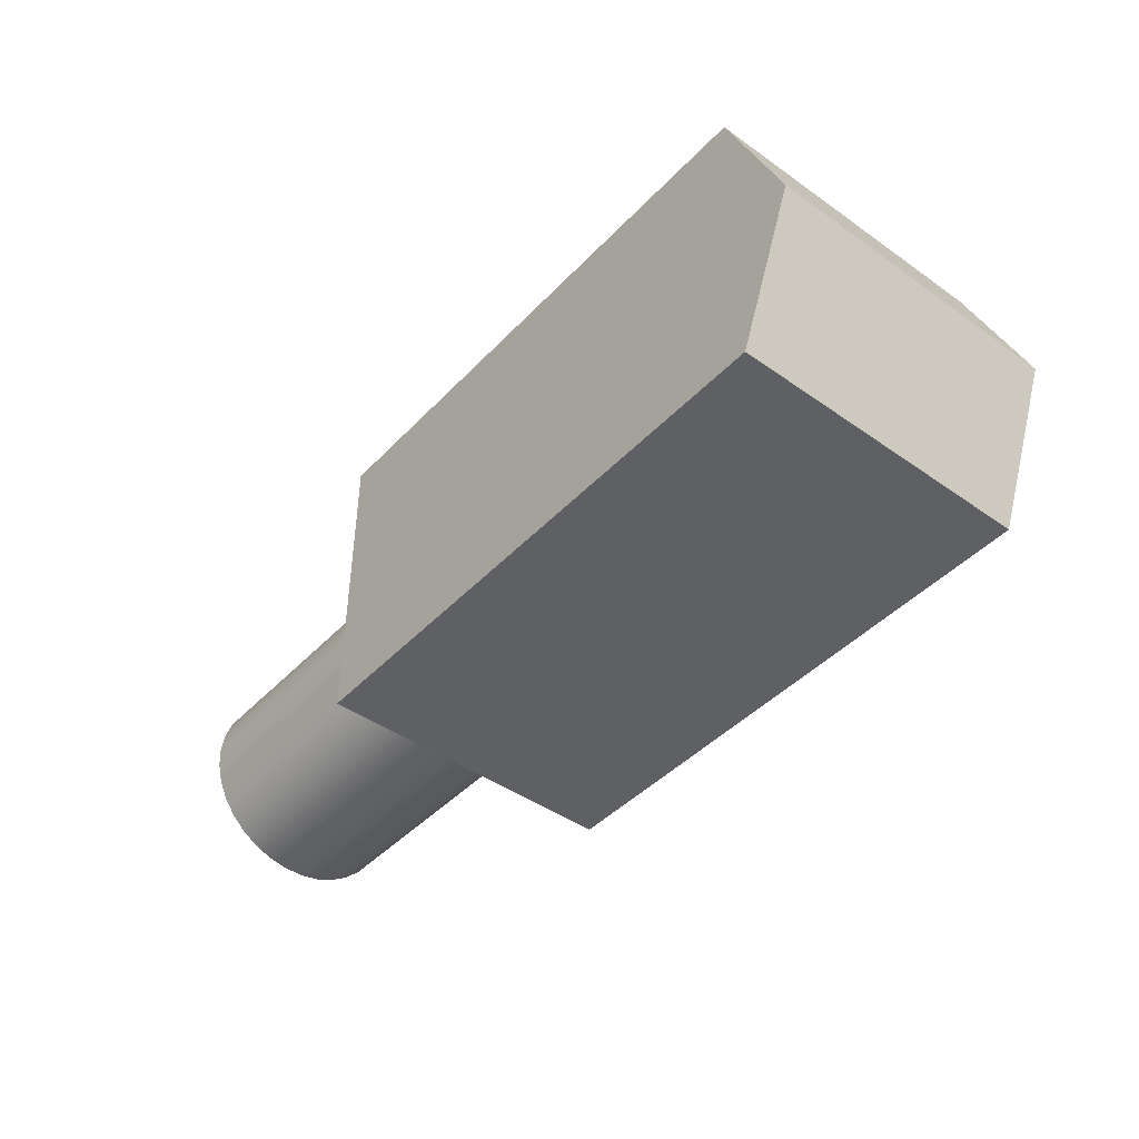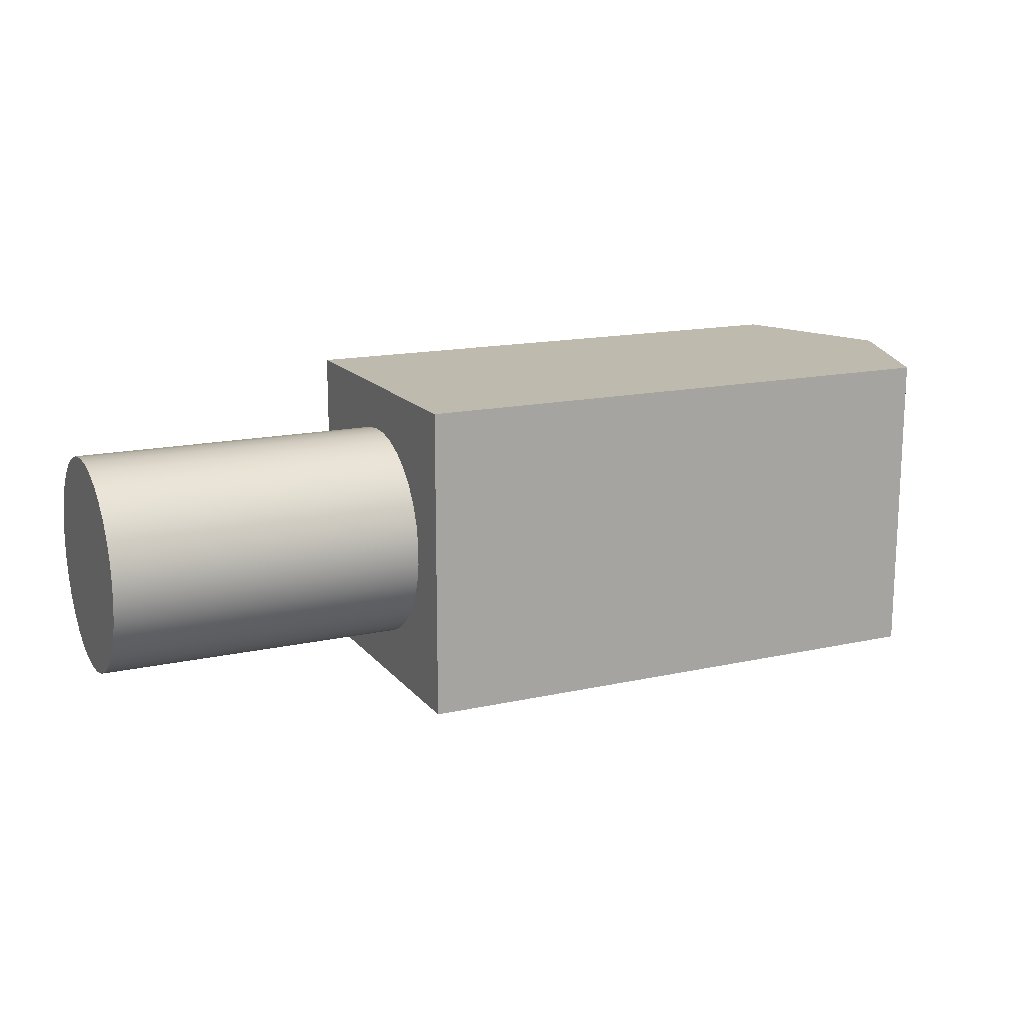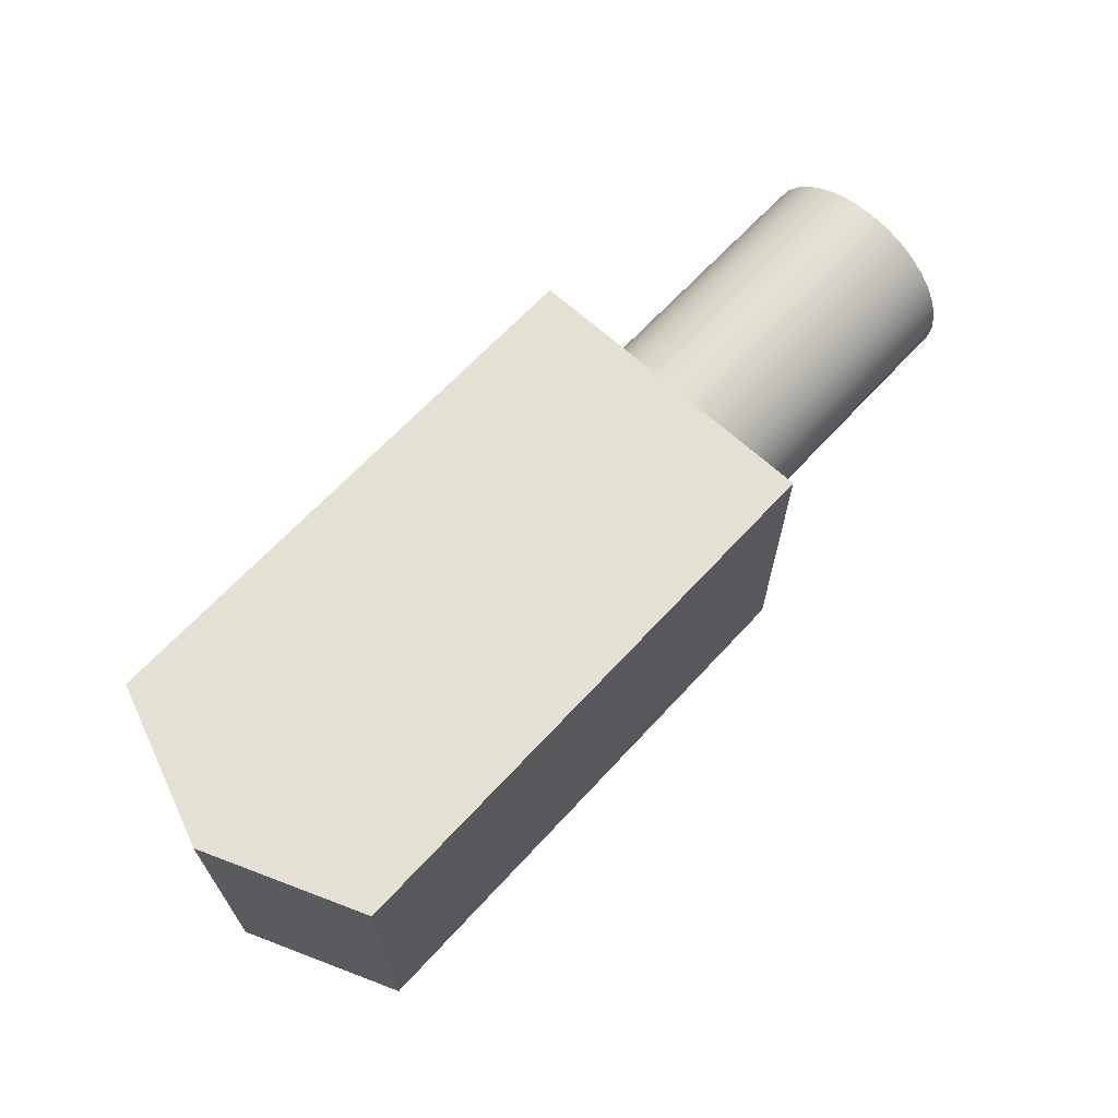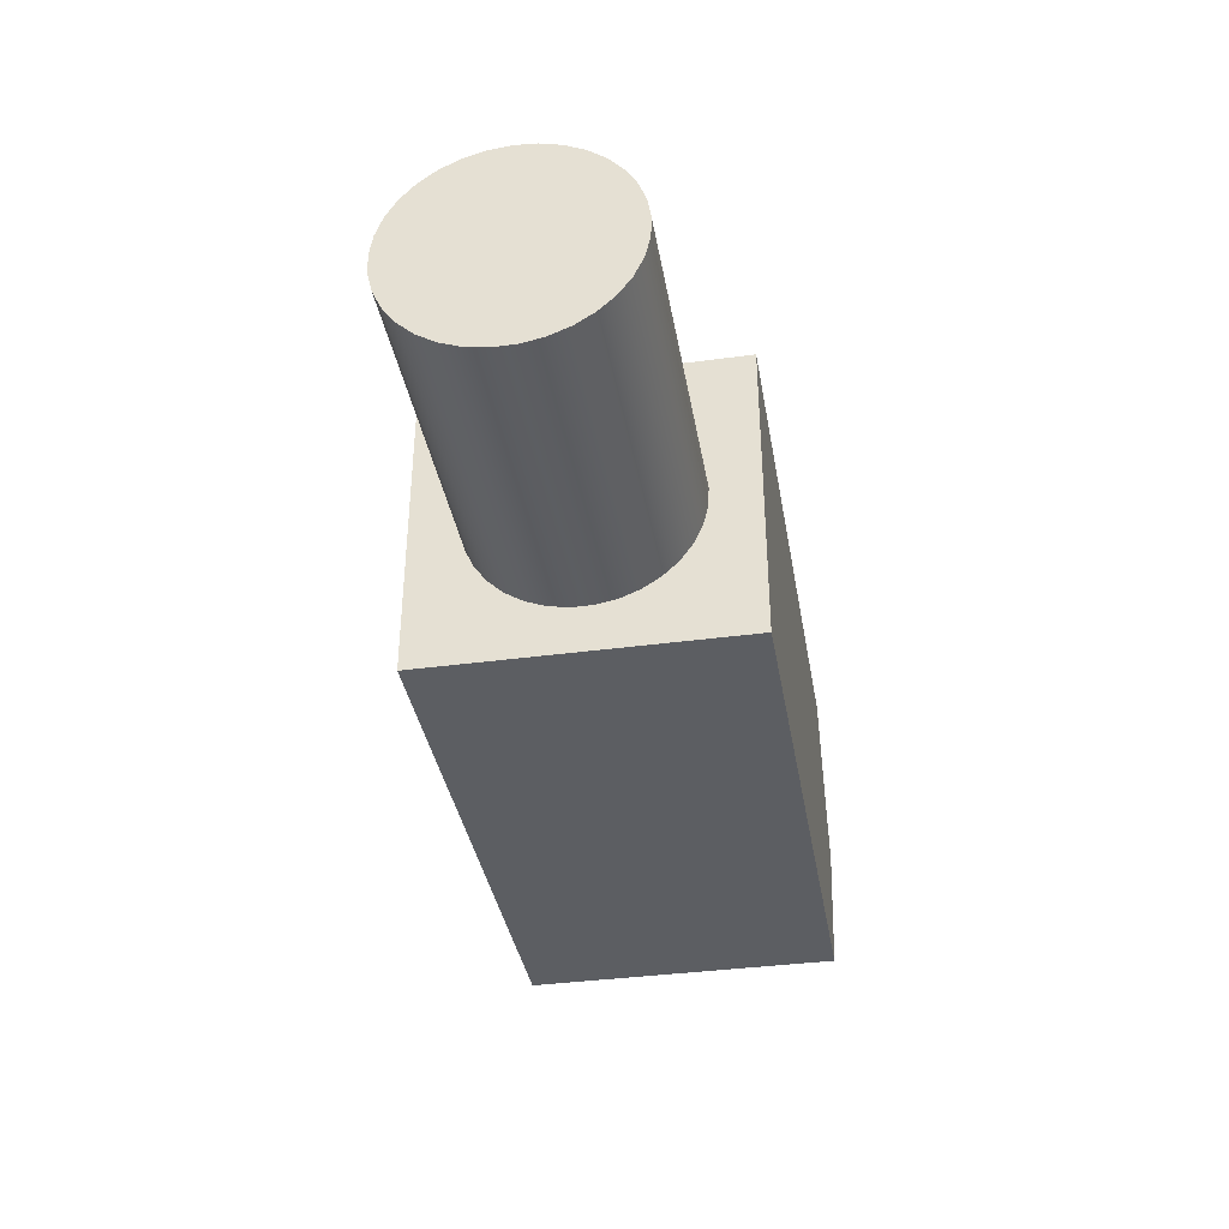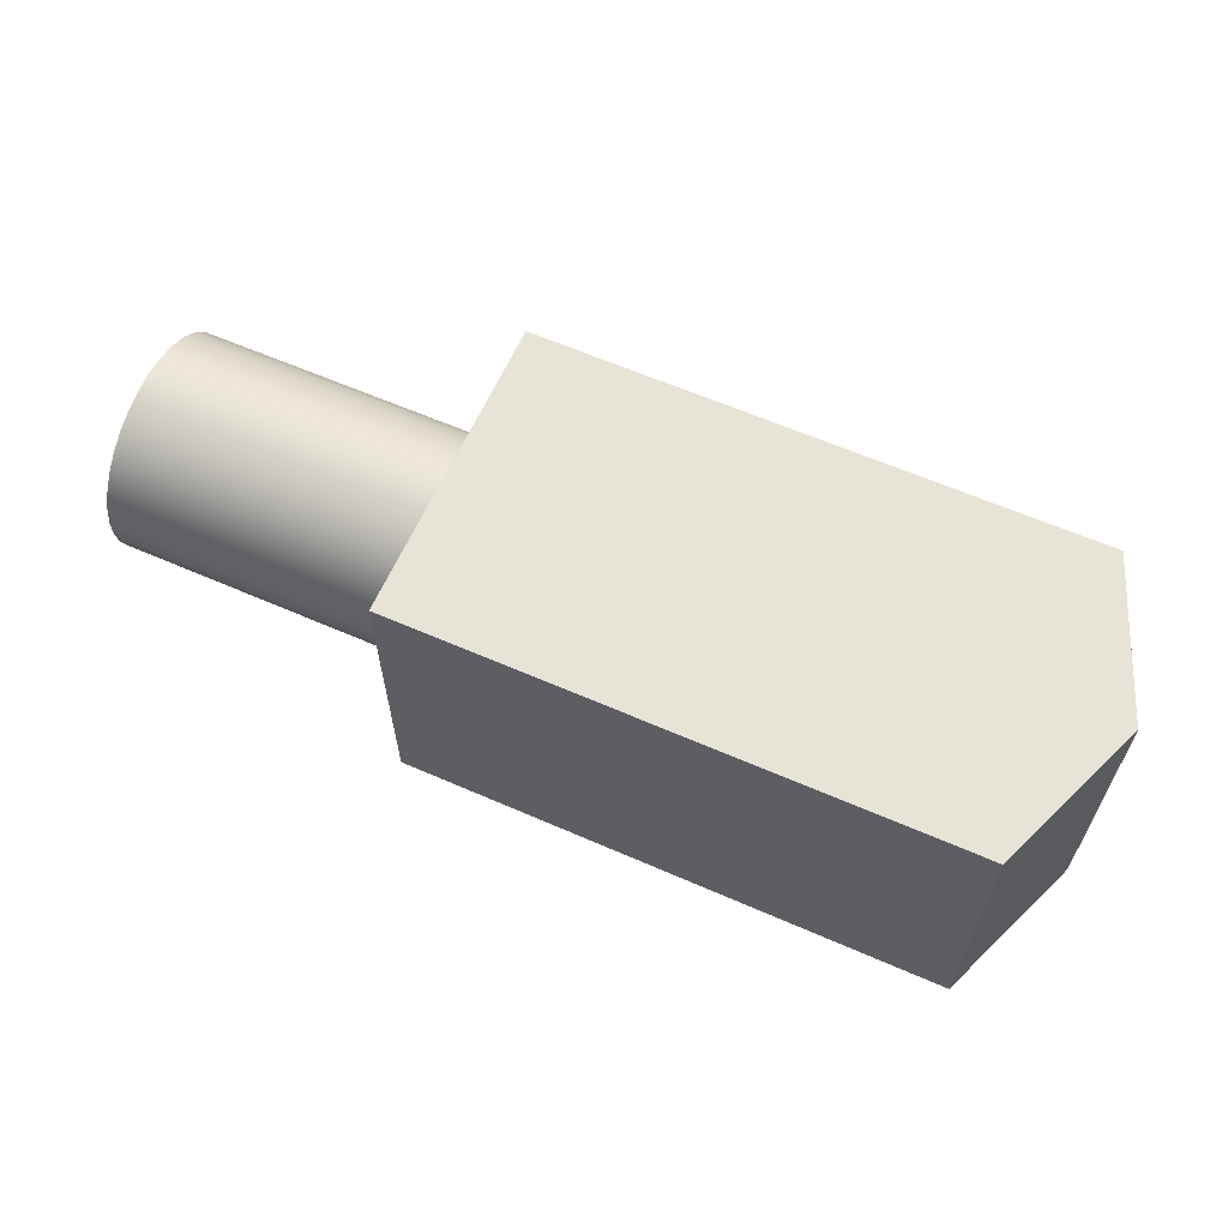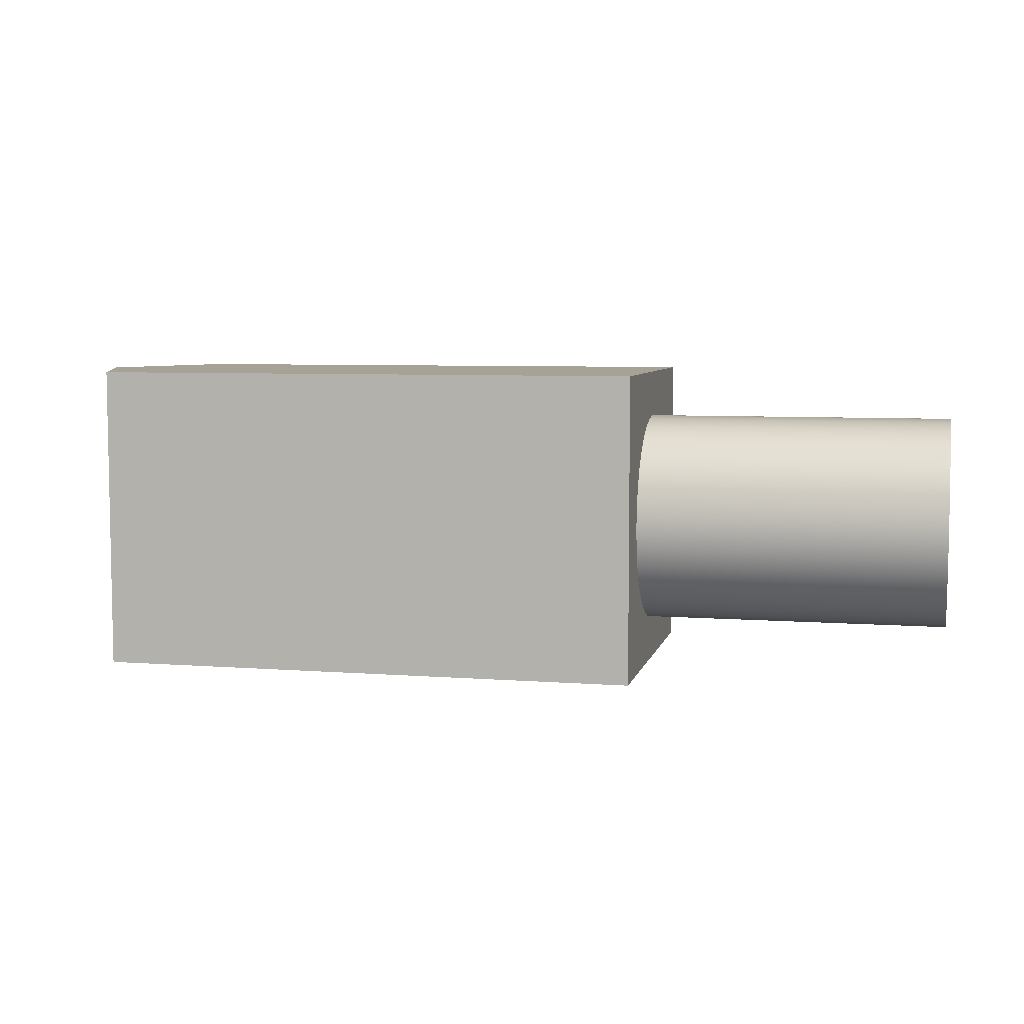
<metadata>
{"format":"obj","ext":"obj","renderer":"f3d","projection":"perspective","resolution":1024,"background":"white","views":[{"elev":-43.8,"azim":-129.7,"up":"+Z"},{"elev":15.5,"azim":154.9,"up":"+Y"},{"elev":66.1,"azim":-47.3,"up":"+Y"},{"elev":-37.4,"azim":99.8,"up":"+Z"},{"elev":62.1,"azim":-156.1,"up":"+Y"},{"elev":6.3,"azim":12.9,"up":"+Y"}]}
</metadata>
<code>
v 2 0.5 0.35
v 2 0.5662 0.3437
v 2 0.6301 0.3249
v 2 0.6892 0.2944
v 2 0.7415 0.2533
v 2 0.7851 0.203
v 2 0.8184 0.1454
v 2 0.8401 0.08252
v 2 0.8496 0.01665
v 2 0.8464 -0.04981
v 2 0.8308 -0.1145
v 2 0.8031 -0.175
v 2 0.7645 -0.2292
v 2 0.7164 -0.2751
v 2 0.6604 -0.3111
v 2 0.5986 -0.3358
v 2 0.5333 -0.3484
v 2 0.4667 -0.3484
v 2 0.4014 -0.3358
v 2 0.3396 -0.3111
v 2 0.2836 -0.2751
v 2 0.2355 -0.2292
v 2 0.1969 -0.175
v 2 0.1692 -0.1145
v 2 0.1536 -0.04981
v 2 0.1504 0.01665
v 2 0.1599 0.08252
v 2 0.1816 0.1454
v 2 0.2149 0.203
v 2 0.2585 0.2533
v 2 0.3108 0.2944
v 2 0.3699 0.3249
v 2 0.4338 0.3437
v 1 0.5 0.35
v 1 0.4338 0.3437
v 1 0.3699 0.3249
v 1 0.3108 0.2944
v 1 0.2585 0.2533
v 1 0.2149 0.203
v 1 0.1816 0.1454
v 1 0.1599 0.08252
v 1 0.1504 0.01665
v 1 0.1536 -0.04981
v 1 0.1692 -0.1145
v 1 0.1969 -0.175
v 1 0.2355 -0.2292
v 1 0.2836 -0.2751
v 1 0.3396 -0.3111
v 1 0.4014 -0.3358
v 1 0.4667 -0.3484
v 1 0.5333 -0.3484
v 1 0.5986 -0.3358
v 1 0.6604 -0.3111
v 1 0.7164 -0.2751
v 1 0.7645 -0.2292
v 1 0.8031 -0.175
v 1 0.8308 -0.1145
v 1 0.8464 -0.04981
v 1 0.8496 0.01665
v 1 0.8401 0.08252
v 1 0.8184 0.1454
v 1 0.7851 0.203
v 1 0.7415 0.2533
v 1 0.6892 0.2944
v 1 0.6301 0.3249
v 1 0.5662 0.3437
v 1 0.5 0.35
v 2 0.5 0.35
v 2 0.5 0.35
v 2 0.4338 0.3437
v 2 0.3699 0.3249
v 2 0.3108 0.2944
v 2 0.2585 0.2533
v 2 0.2149 0.203
v 2 0.1816 0.1454
v 2 0.1599 0.08252
v 2 0.1504 0.01665
v 2 0.1536 -0.04981
v 2 0.1692 -0.1145
v 2 0.1969 -0.175
v 2 0.2355 -0.2292
v 2 0.2836 -0.2751
v 2 0.3396 -0.3111
v 2 0.4014 -0.3358
v 2 0.4667 -0.3484
v 2 0.5333 -0.3484
v 2 0.5986 -0.3358
v 2 0.6604 -0.3111
v 2 0.7164 -0.2751
v 2 0.7645 -0.2292
v 2 0.8031 -0.175
v 2 0.8308 -0.1145
v 2 0.8464 -0.04981
v 2 0.8496 0.01665
v 2 0.8401 0.08252
v 2 0.8184 0.1454
v 2 0.7851 0.203
v 2 0.7415 0.2533
v 2 0.6892 0.2944
v 2 0.6301 0.3249
v 2 0.5662 0.3437
v -0.8 0 0.5
v 1 0 0.5
v 1 1 0.5
v -0.8 1 0.5
v -1 0 0
v -0.8 0 0.5
v -0.8 1 0.5
v -1 1 0
v -0.8 0 -0.5
v -1 0 0
v -1 1 0
v -0.8 1 -0.5
v 1 0 -0.5
v -0.8 0 -0.5
v -0.8 1 -0.5
v 1 1 -0.5
v 1 0.5 0.35
v 1 0.5662 0.3437
v 1 0.6301 0.3249
v 1 0.6892 0.2944
v 1 0.7415 0.2533
v 1 0.7851 0.203
v 1 0.8184 0.1454
v 1 0.8401 0.08252
v 1 0.8496 0.01665
v 1 0.8464 -0.04981
v 1 0.8308 -0.1145
v 1 0.8031 -0.175
v 1 0.7645 -0.2292
v 1 0.7164 -0.2751
v 1 0.6604 -0.3111
v 1 0.5986 -0.3358
v 1 0.5333 -0.3484
v 1 0.4667 -0.3484
v 1 0.4014 -0.3358
v 1 0.3396 -0.3111
v 1 0.2836 -0.2751
v 1 0.2355 -0.2292
v 1 0.1969 -0.175
v 1 0.1692 -0.1145
v 1 0.1536 -0.04981
v 1 0.1504 0.01665
v 1 0.1599 0.08252
v 1 0.1816 0.1454
v 1 0.2149 0.203
v 1 0.2585 0.2533
v 1 0.3108 0.2944
v 1 0.3699 0.3249
v 1 0.4338 0.3437
v 1 0 0.5
v 1 0 -0.5
v 1 1 -0.5
v 1 1 0.5
v 1 1 0.5
v 1 1 -0.5
v -0.8 1 -0.5
v -1 1 0
v -0.8 1 0.5
v 1 0 -0.5
v 1 0 0.5
v -0.8 0 0.5
v -1 0 0
v -0.8 0 -0.5
g 2d7c01d4-e2a4-11ea-9233-54bf646e7e1f
f 2 66 1
f 1 66 67
f 68 34 33
f 33 34 35
f 33 35 32
f 32 35 36
f 32 36 31
f 31 36 37
f 31 37 30
f 30 37 38
f 30 38 29
f 29 38 39
f 29 39 28
f 28 39 40
f 28 40 27
f 27 40 41
f 27 41 26
f 26 41 42
f 26 42 25
f 25 42 43
f 25 43 24
f 24 43 44
f 24 44 23
f 23 44 45
f 23 45 22
f 22 45 46
f 22 46 21
f 21 46 47
f 21 47 20
f 20 47 48
f 20 48 19
f 19 48 49
f 19 49 18
f 18 49 50
f 18 50 17
f 17 50 51
f 17 51 16
f 16 51 52
f 16 52 15
f 15 52 53
f 15 53 14
f 14 53 54
f 14 54 13
f 13 54 55
f 13 55 12
f 12 55 56
f 12 56 11
f 11 56 57
f 11 57 10
f 10 57 58
f 10 58 9
f 9 58 59
f 9 59 8
f 8 59 60
f 8 60 7
f 7 60 61
f 7 61 6
f 6 61 62
f 6 62 5
f 5 62 63
f 5 63 4
f 4 63 64
f 4 64 3
f 3 64 65
f 3 65 2
f 2 65 66
g 2d7d134c-e2a4-11ea-9628-54bf646e7e1f
f 70 85 69
f 69 85 86
f 69 86 101
f 101 86 87
f 101 87 100
f 100 87 88
f 100 88 99
f 99 88 89
f 99 89 98
f 98 89 90
f 98 90 97
f 97 90 91
f 97 91 96
f 96 91 92
f 96 92 95
f 95 92 93
f 95 93 94
f 85 70 84
f 84 70 71
f 84 71 83
f 83 71 72
f 83 72 82
f 82 72 73
f 82 73 81
f 81 73 74
f 81 74 80
f 80 74 75
f 80 75 79
f 79 75 76
f 79 76 78
f 78 76 77
g 2d29993e-e2a4-11ea-ae4a-54bf646e7e1f
f 102 103 105
f 105 103 104
g 2d2a5c80-e2a4-11ea-b949-54bf646e7e1f
f 106 107 109
f 109 107 108
g 2d2af8c0-e2a4-11ea-84f7-54bf646e7e1f
f 110 111 113
f 113 111 112
g 2d2b9500-e2a4-11ea-827c-54bf646e7e1f
f 114 115 117
f 117 115 116
g 2d2c313a-e2a4-11ea-a515-54bf646e7e1f
f 119 154 118
f 118 154 151
f 118 151 150
f 150 151 149
f 149 151 148
f 148 151 147
f 147 151 146
f 146 151 145
f 145 151 144
f 144 151 143
f 143 151 152
f 143 152 142
f 142 152 141
f 141 152 140
f 140 152 139
f 139 152 138
f 138 152 137
f 137 152 136
f 136 152 135
f 135 152 134
f 134 152 153
f 134 153 133
f 133 153 132
f 132 153 131
f 131 153 130
f 130 153 129
f 129 153 128
f 128 153 127
f 127 153 126
f 126 153 154
f 126 154 125
f 125 154 124
f 124 154 123
f 123 154 122
f 122 154 121
f 121 154 120
f 120 154 119
g 2d2ccd62-e2a4-11ea-9dbb-54bf646e7e1f
f 155 156 159
f 159 156 158
f 158 156 157
g 2d2db7da-e2a4-11ea-b354-54bf646e7e1f
f 160 161 164
f 164 161 163
f 163 161 162

</code>
